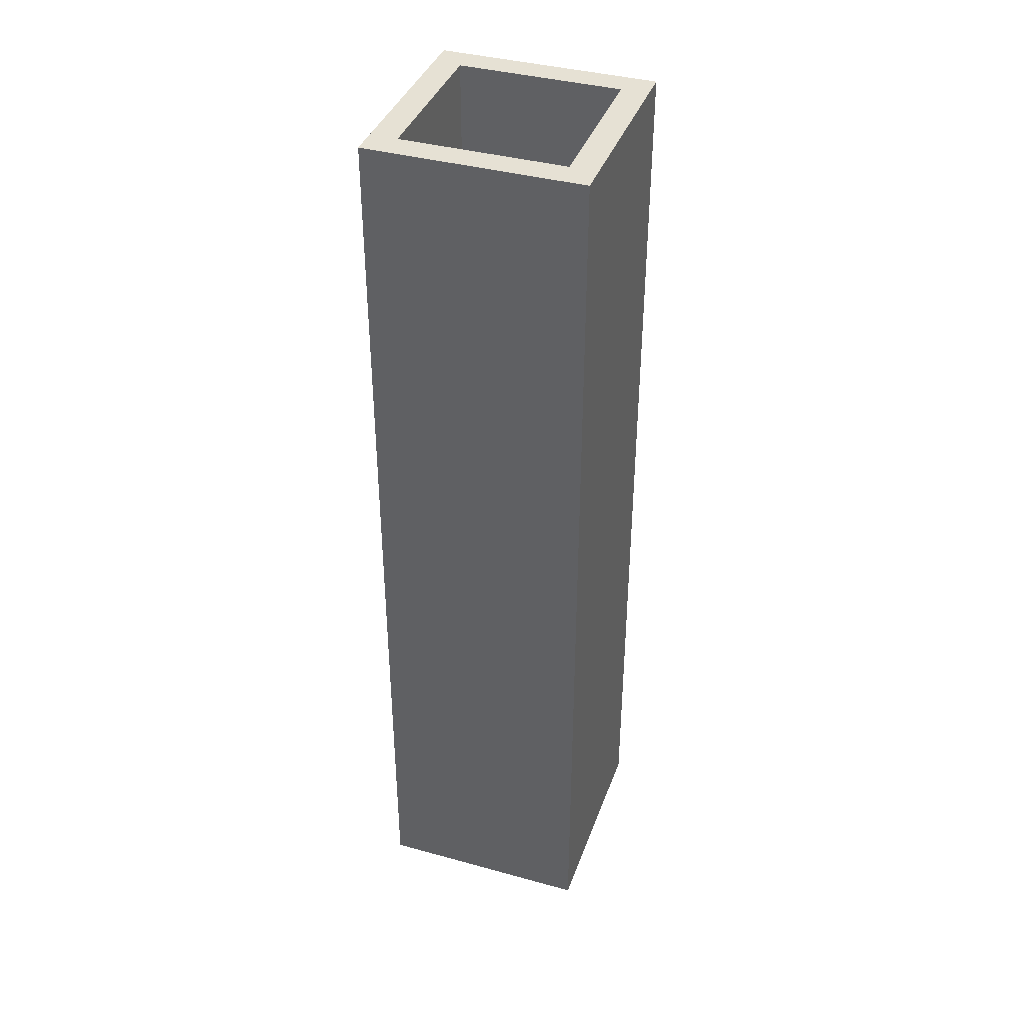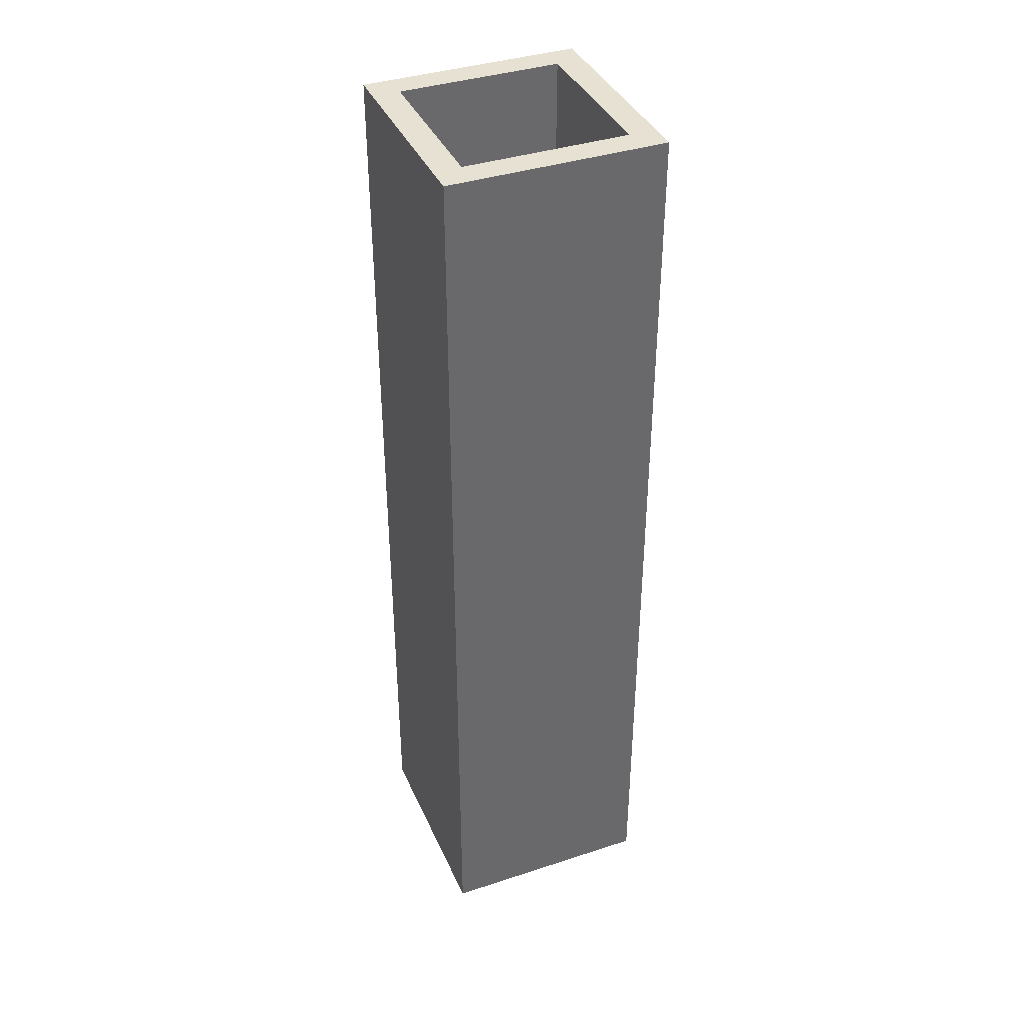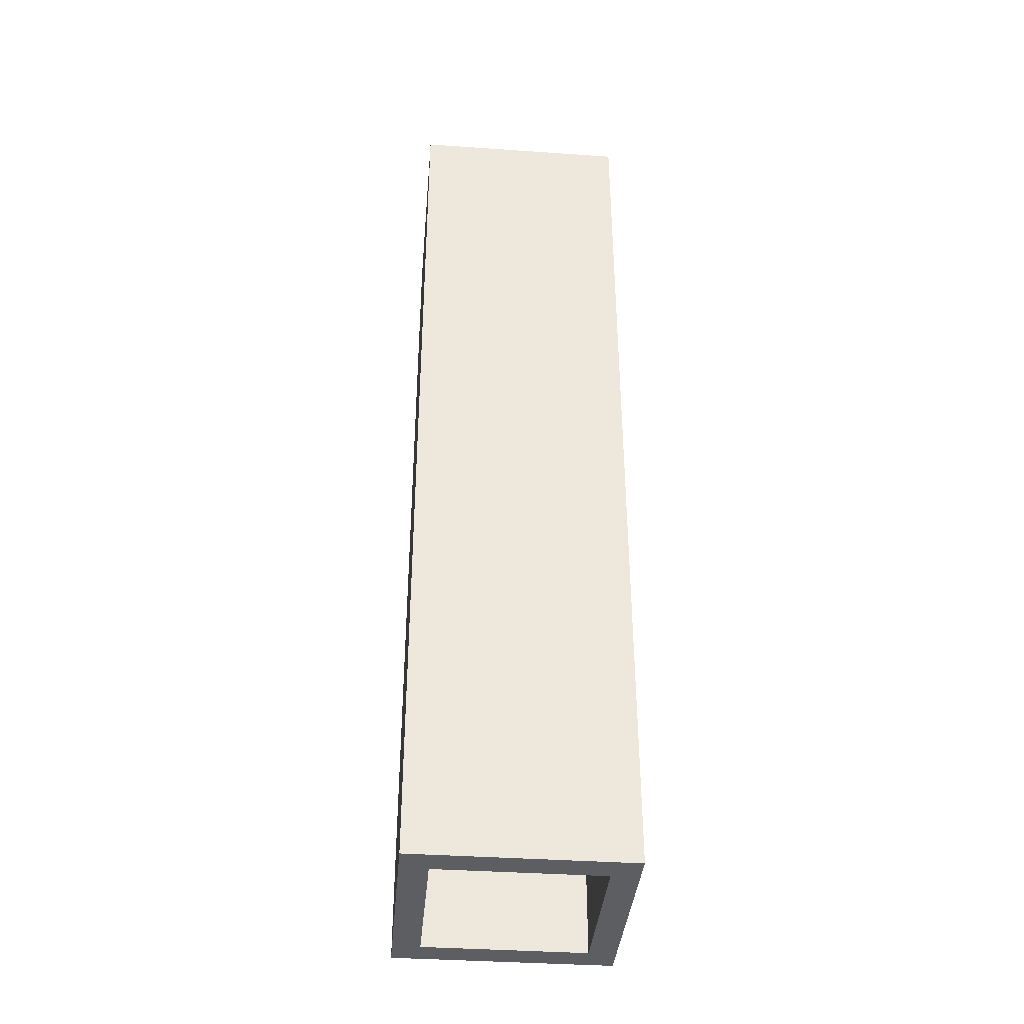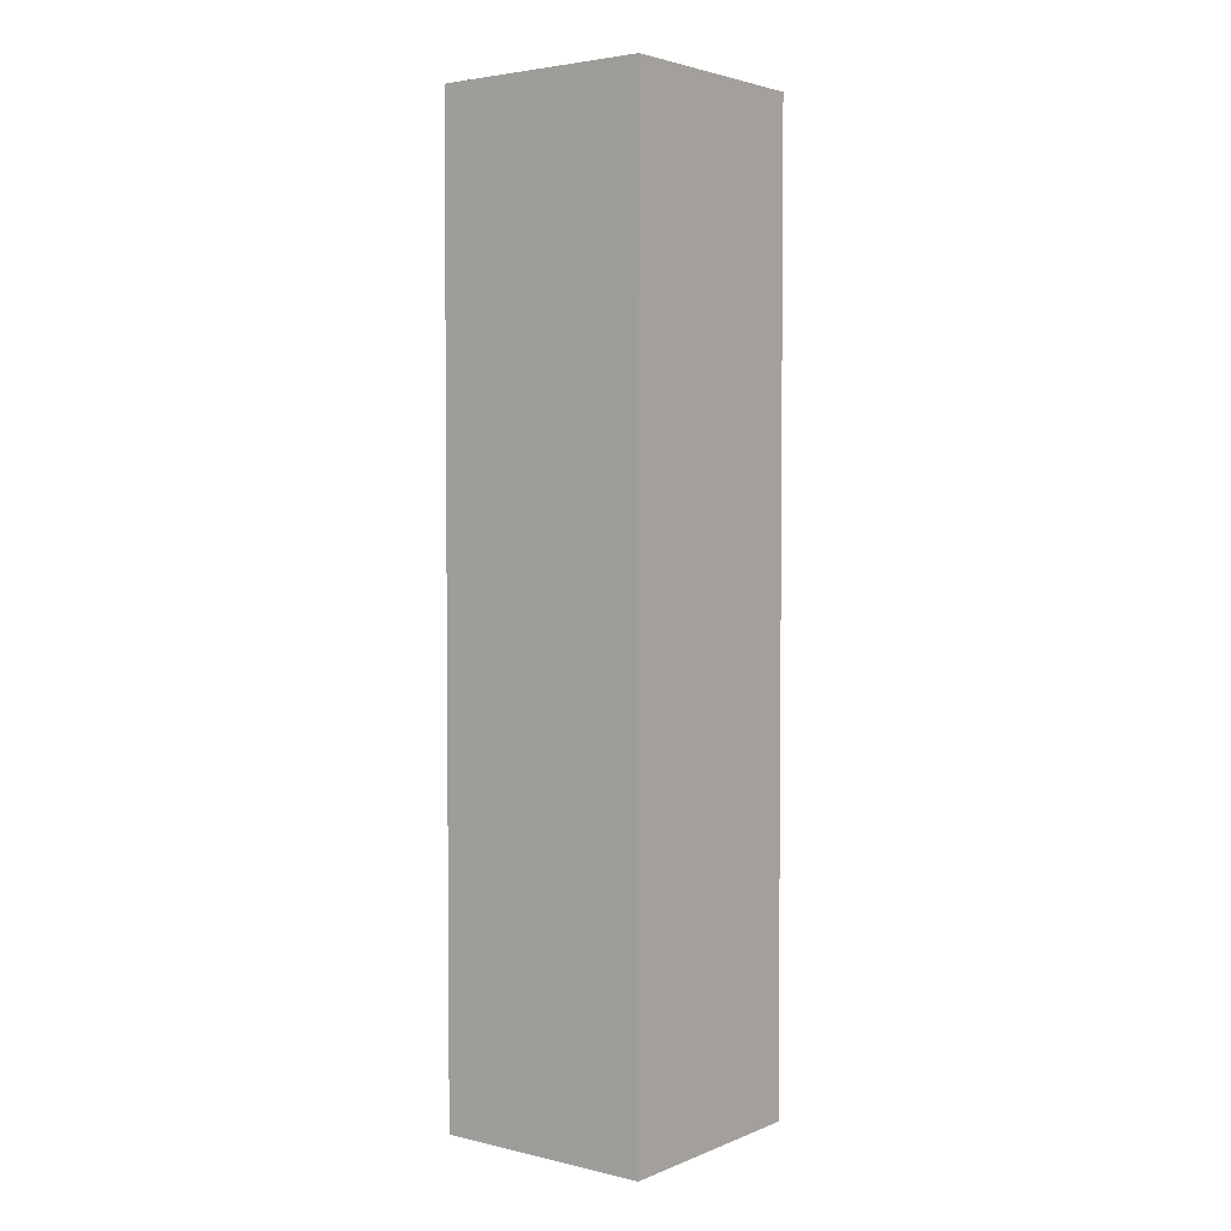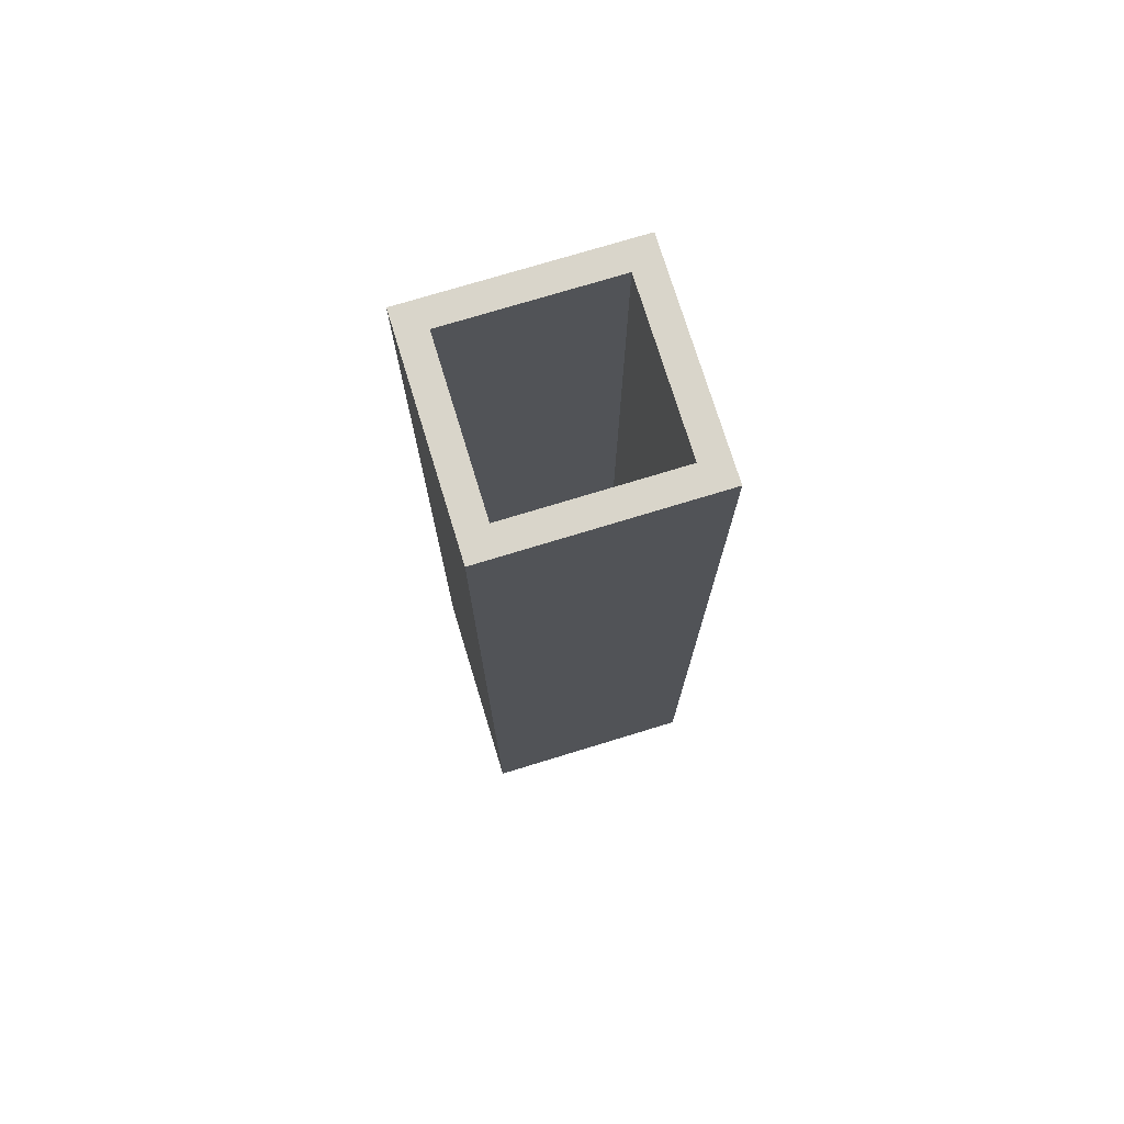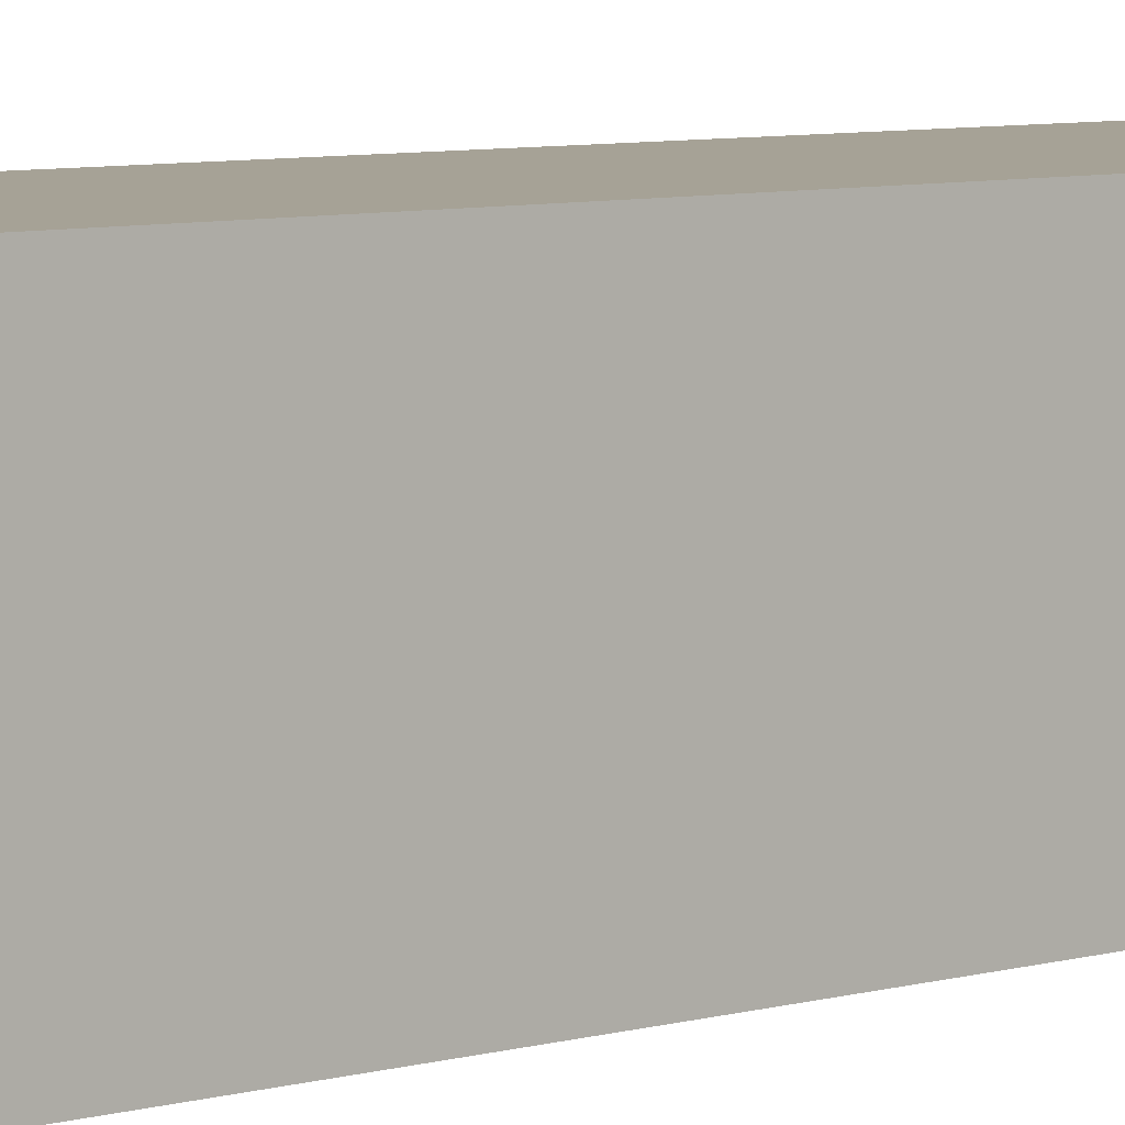
<metadata>
{"format":"obj","ext":"obj","renderer":"f3d","projection":"perspective","resolution":1024,"background":"white","views":[{"elev":39.0,"azim":-161.0,"up":"+Y"},{"elev":38.8,"azim":-112.3,"up":"+Y"},{"elev":-38.4,"azim":85.0,"up":"+Y"},{"elev":3.4,"azim":-52.3,"up":"+Y"},{"elev":74.5,"azim":163.0,"up":"+Y"},{"elev":6.3,"azim":47.9,"up":"+Z"}]}
</metadata>
<code>
g humanoid-24
v -14 12 4
v -14 12 -4
v -14 47 4
v -14 47 -4
v -7 12 3
v -7 12 -3
v -7 47 3
v -7 47 -3
v -13 12 3
v -13 12 -3
v -13 47 3
v -13 47 -3
v -6 12 4
v -6 12 -4
v -6 47 4
v -6 47 -4
v -14 12 4
v -14 47 4
v -6 12 4
v -6 47 4
v -13 12 -3
v -13 47 -3
v -7 12 -3
v -7 47 -3
v -13 12 3
v -13 47 3
v -7 12 3
v -7 47 3
v -14 12 -4
v -14 47 -4
v -6 12 -4
v -6 47 -4
v -14 12 4
v -6 12 4
v -13 12 3
v -7 12 3
v -13 12 -3
v -7 12 -3
v -14 12 -4
v -6 12 -4
v -14 47 4
v -6 47 4
v -13 47 3
v -7 47 3
v -13 47 -3
v -7 47 -3
v -14 47 -4
v -6 47 -4
f 3 2 1
f 4 2 3
f 7 6 5
f 8 6 7
f 9 10 11
f 11 10 12
f 13 14 15
f 15 14 16
f 19 18 17
f 20 18 19
f 23 22 21
f 24 22 23
f 25 26 27
f 27 26 28
f 29 30 31
f 31 30 32
f 35 34 33
f 36 34 35
f 37 35 33
f 38 34 36
f 39 37 33
f 39 38 37
f 40 34 38
f 40 38 39
f 41 42 43
f 43 42 44
f 41 43 45
f 44 42 46
f 41 45 47
f 45 46 47
f 46 42 48
f 47 46 48

</code>
